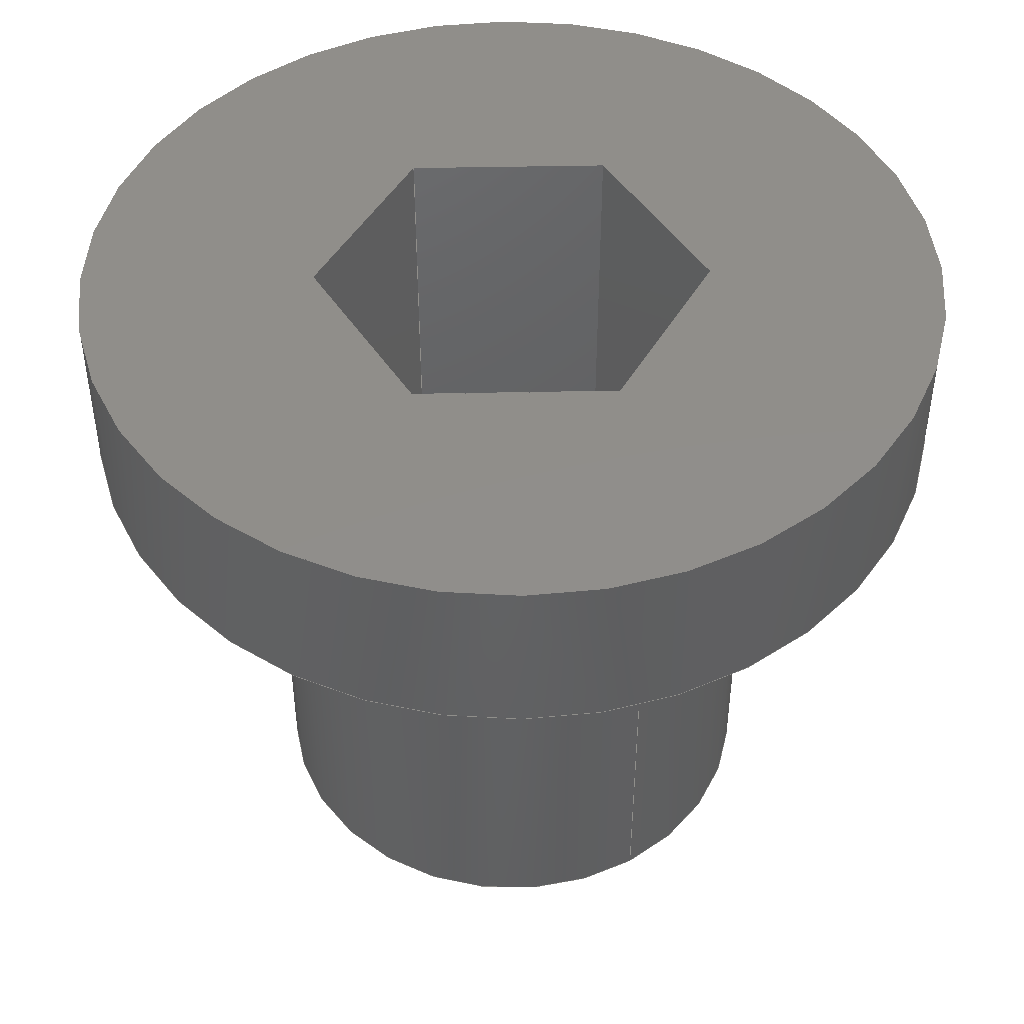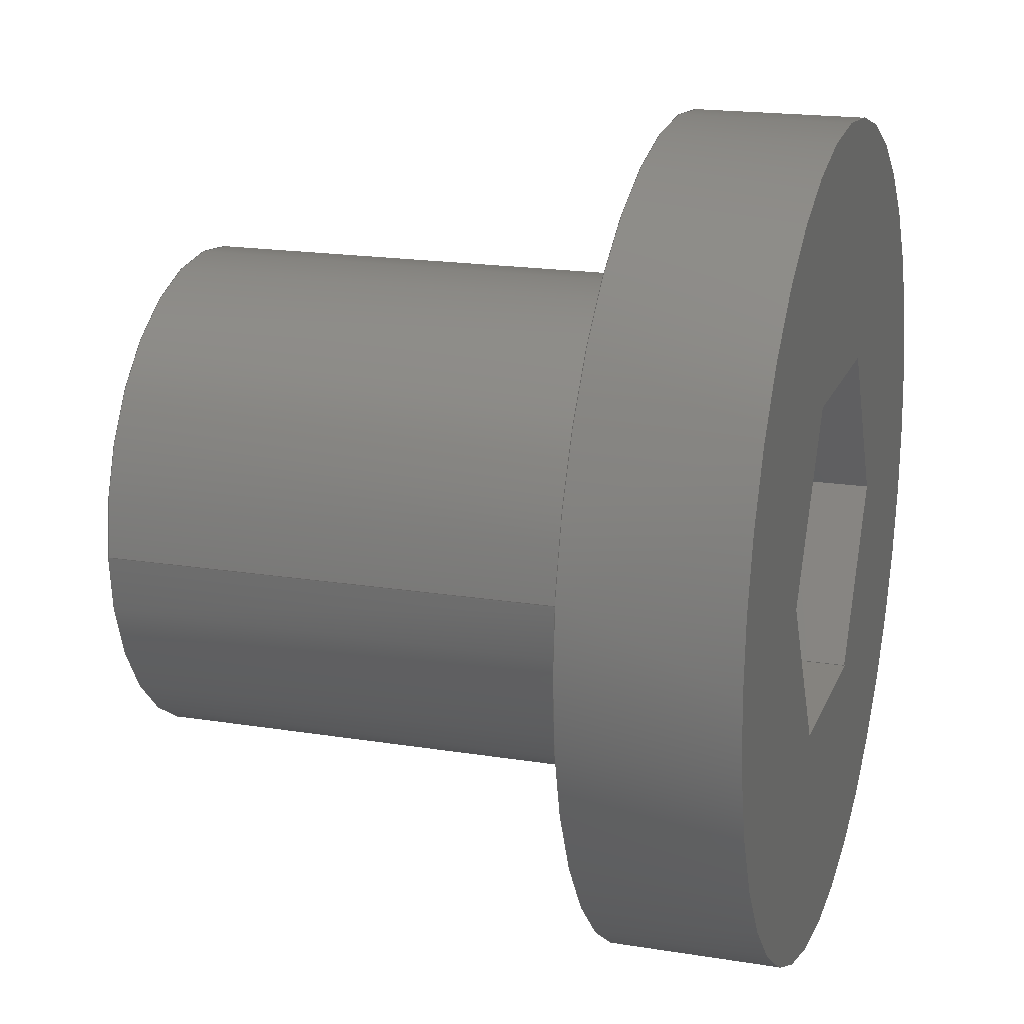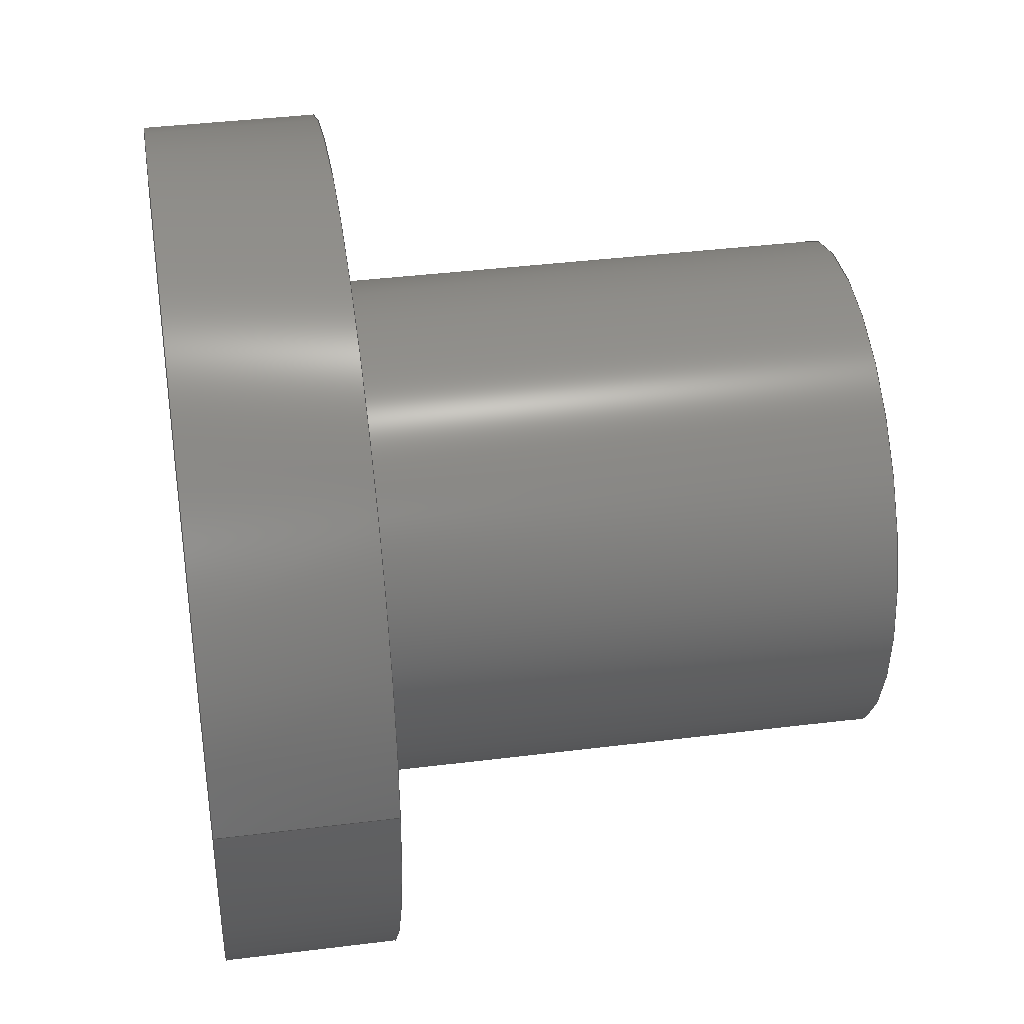
<metadata>
{"format":"step","ext":"step","renderer":"f3d","projection":"perspective","resolution":1024,"background":"white","views":[{"elev":46.3,"azim":-121.3,"up":"+Z"},{"elev":18.5,"azim":-72.7,"up":"+Y"},{"elev":38.5,"azim":81.0,"up":"+Y"}]}
</metadata>
<code>
ISO-10303-21;
DATA;
#1=MECHANICAL_DESIGN_GEOMETRIC_PRESENTATION_REPRESENTATION('',(#4),#324);
#2=SHAPE_REPRESENTATION_RELATIONSHIP('SRR','None',#331,#3);
#3=ADVANCED_BREP_SHAPE_REPRESENTATION('',(#5),#323);
#4=STYLED_ITEM('',(#341),#5);
#5=MANIFOLD_SOLID_BREP('Body1',#188);
#6=LINE('',#278,#26);
#7=LINE('',#282,#27);
#8=LINE('',#284,#28);
#9=LINE('',#286,#29);
#10=LINE('',#288,#30);
#11=LINE('',#290,#31);
#12=LINE('',#291,#32);
#13=LINE('',#295,#33);
#14=LINE('',#296,#34);
#15=LINE('',#297,#35);
#16=LINE('',#300,#36);
#17=LINE('',#301,#37);
#18=LINE('',#304,#38);
#19=LINE('',#305,#39);
#20=LINE('',#308,#40);
#21=LINE('',#309,#41);
#22=LINE('',#312,#42);
#23=LINE('',#313,#43);
#24=LINE('',#315,#44);
#25=LINE('',#318,#45);
#26=VECTOR('',#229,1.25);
#27=VECTOR('',#232,1);
#28=VECTOR('',#233,1);
#29=VECTOR('',#234,1);
#30=VECTOR('',#235,1);
#31=VECTOR('',#236,1);
#32=VECTOR('',#237,1);
#33=VECTOR('',#240,1);
#34=VECTOR('',#241,1);
#35=VECTOR('',#242,1);
#36=VECTOR('',#245,1);
#37=VECTOR('',#246,1);
#38=VECTOR('',#249,1);
#39=VECTOR('',#250,1);
#40=VECTOR('',#253,1);
#41=VECTOR('',#254,1);
#42=VECTOR('',#257,1);
#43=VECTOR('',#258,1);
#44=VECTOR('',#261,1);
#45=VECTOR('',#264,0.75);
#46=CYLINDRICAL_SURFACE('',#205,1.25);
#47=CYLINDRICAL_SURFACE('',#214,0.75);
#48=FACE_BOUND('',#63,.T.);
#49=FACE_BOUND('',#66,.T.);
#50=FACE_BOUND('',#75,.T.);
#51=FACE_OUTER_BOUND('',#62,.T.);
#52=FACE_OUTER_BOUND('',#64,.T.);
#53=FACE_OUTER_BOUND('',#65,.T.);
#54=FACE_OUTER_BOUND('',#67,.T.);
#55=FACE_OUTER_BOUND('',#68,.T.);
#56=FACE_OUTER_BOUND('',#69,.T.);
#57=FACE_OUTER_BOUND('',#70,.T.);
#58=FACE_OUTER_BOUND('',#71,.T.);
#59=FACE_OUTER_BOUND('',#72,.T.);
#60=FACE_OUTER_BOUND('',#73,.T.);
#61=FACE_OUTER_BOUND('',#74,.T.);
#62=EDGE_LOOP('',(#120));
#63=EDGE_LOOP('',(#121));
#64=EDGE_LOOP('',(#122,#123,#124,#125));
#65=EDGE_LOOP('',(#126));
#66=EDGE_LOOP('',(#127,#128,#129,#130,#131,#132));
#67=EDGE_LOOP('',(#133,#134,#135,#136));
#68=EDGE_LOOP('',(#137,#138,#139,#140));
#69=EDGE_LOOP('',(#141,#142,#143,#144));
#70=EDGE_LOOP('',(#145,#146,#147,#148));
#71=EDGE_LOOP('',(#149,#150,#151,#152));
#72=EDGE_LOOP('',(#153,#154,#155,#156));
#73=EDGE_LOOP('',(#157,#158,#159,#160));
#74=EDGE_LOOP('',(#161));
#75=EDGE_LOOP('',(#162,#163,#164,#165,#166,#167));
#76=CIRCLE('',#203,1.25);
#77=CIRCLE('',#204,0.75);
#78=CIRCLE('',#206,1.25);
#79=CIRCLE('',#215,0.75);
#80=VERTEX_POINT('',#271);
#81=VERTEX_POINT('',#273);
#82=VERTEX_POINT('',#276);
#83=VERTEX_POINT('',#280);
#84=VERTEX_POINT('',#281);
#85=VERTEX_POINT('',#283);
#86=VERTEX_POINT('',#285);
#87=VERTEX_POINT('',#287);
#88=VERTEX_POINT('',#289);
#89=VERTEX_POINT('',#293);
#90=VERTEX_POINT('',#294);
#91=VERTEX_POINT('',#299);
#92=VERTEX_POINT('',#303);
#93=VERTEX_POINT('',#307);
#94=VERTEX_POINT('',#311);
#95=VERTEX_POINT('',#317);
#96=EDGE_CURVE('',#80,#80,#76,.T.);
#97=EDGE_CURVE('',#81,#81,#77,.T.);
#98=EDGE_CURVE('',#82,#82,#78,.T.);
#99=EDGE_CURVE('',#82,#80,#6,.T.);
#100=EDGE_CURVE('',#83,#84,#7,.T.);
#101=EDGE_CURVE('',#84,#85,#8,.T.);
#102=EDGE_CURVE('',#85,#86,#9,.T.);
#103=EDGE_CURVE('',#86,#87,#10,.T.);
#104=EDGE_CURVE('',#87,#88,#11,.T.);
#105=EDGE_CURVE('',#88,#83,#12,.T.);
#106=EDGE_CURVE('',#89,#90,#13,.T.);
#107=EDGE_CURVE('',#90,#85,#14,.T.);
#108=EDGE_CURVE('',#89,#84,#15,.T.);
#109=EDGE_CURVE('',#91,#89,#16,.T.);
#110=EDGE_CURVE('',#91,#83,#17,.T.);
#111=EDGE_CURVE('',#92,#91,#18,.T.);
#112=EDGE_CURVE('',#92,#88,#19,.T.);
#113=EDGE_CURVE('',#93,#92,#20,.T.);
#114=EDGE_CURVE('',#93,#87,#21,.T.);
#115=EDGE_CURVE('',#94,#93,#22,.T.);
#116=EDGE_CURVE('',#94,#86,#23,.T.);
#117=EDGE_CURVE('',#90,#94,#24,.T.);
#118=EDGE_CURVE('',#81,#95,#25,.T.);
#119=EDGE_CURVE('',#95,#95,#79,.T.);
#120=ORIENTED_EDGE('',*,*,#96,.F.);
#121=ORIENTED_EDGE('',*,*,#97,.T.);
#122=ORIENTED_EDGE('',*,*,#98,.F.);
#123=ORIENTED_EDGE('',*,*,#99,.T.);
#124=ORIENTED_EDGE('',*,*,#96,.T.);
#125=ORIENTED_EDGE('',*,*,#99,.F.);
#126=ORIENTED_EDGE('',*,*,#98,.T.);
#127=ORIENTED_EDGE('',*,*,#100,.T.);
#128=ORIENTED_EDGE('',*,*,#101,.T.);
#129=ORIENTED_EDGE('',*,*,#102,.T.);
#130=ORIENTED_EDGE('',*,*,#103,.T.);
#131=ORIENTED_EDGE('',*,*,#104,.T.);
#132=ORIENTED_EDGE('',*,*,#105,.T.);
#133=ORIENTED_EDGE('',*,*,#106,.T.);
#134=ORIENTED_EDGE('',*,*,#107,.T.);
#135=ORIENTED_EDGE('',*,*,#101,.F.);
#136=ORIENTED_EDGE('',*,*,#108,.F.);
#137=ORIENTED_EDGE('',*,*,#109,.T.);
#138=ORIENTED_EDGE('',*,*,#108,.T.);
#139=ORIENTED_EDGE('',*,*,#100,.F.);
#140=ORIENTED_EDGE('',*,*,#110,.F.);
#141=ORIENTED_EDGE('',*,*,#111,.T.);
#142=ORIENTED_EDGE('',*,*,#110,.T.);
#143=ORIENTED_EDGE('',*,*,#105,.F.);
#144=ORIENTED_EDGE('',*,*,#112,.F.);
#145=ORIENTED_EDGE('',*,*,#113,.T.);
#146=ORIENTED_EDGE('',*,*,#112,.T.);
#147=ORIENTED_EDGE('',*,*,#104,.F.);
#148=ORIENTED_EDGE('',*,*,#114,.F.);
#149=ORIENTED_EDGE('',*,*,#115,.T.);
#150=ORIENTED_EDGE('',*,*,#114,.T.);
#151=ORIENTED_EDGE('',*,*,#103,.F.);
#152=ORIENTED_EDGE('',*,*,#116,.F.);
#153=ORIENTED_EDGE('',*,*,#117,.T.);
#154=ORIENTED_EDGE('',*,*,#116,.T.);
#155=ORIENTED_EDGE('',*,*,#102,.F.);
#156=ORIENTED_EDGE('',*,*,#107,.F.);
#157=ORIENTED_EDGE('',*,*,#97,.F.);
#158=ORIENTED_EDGE('',*,*,#118,.T.);
#159=ORIENTED_EDGE('',*,*,#119,.T.);
#160=ORIENTED_EDGE('',*,*,#118,.F.);
#161=ORIENTED_EDGE('',*,*,#119,.F.);
#162=ORIENTED_EDGE('',*,*,#117,.F.);
#163=ORIENTED_EDGE('',*,*,#106,.F.);
#164=ORIENTED_EDGE('',*,*,#109,.F.);
#165=ORIENTED_EDGE('',*,*,#111,.F.);
#166=ORIENTED_EDGE('',*,*,#113,.F.);
#167=ORIENTED_EDGE('',*,*,#115,.F.);
#168=PLANE('',#202);
#169=PLANE('',#207);
#170=PLANE('',#208);
#171=PLANE('',#209);
#172=PLANE('',#210);
#173=PLANE('',#211);
#174=PLANE('',#212);
#175=PLANE('',#213);
#176=PLANE('',#216);
#177=ADVANCED_FACE('',(#51,#48),#168,.F.);
#178=ADVANCED_FACE('',(#52),#46,.T.);
#179=ADVANCED_FACE('',(#53,#49),#169,.T.);
#180=ADVANCED_FACE('',(#54),#170,.T.);
#181=ADVANCED_FACE('',(#55),#171,.T.);
#182=ADVANCED_FACE('',(#56),#172,.T.);
#183=ADVANCED_FACE('',(#57),#173,.T.);
#184=ADVANCED_FACE('',(#58),#174,.T.);
#185=ADVANCED_FACE('',(#59),#175,.T.);
#186=ADVANCED_FACE('',(#60),#47,.T.);
#187=ADVANCED_FACE('',(#61,#50),#176,.F.);
#188=CLOSED_SHELL('',(#177,#178,#179,#180,#181,#182,#183,#184,#185,#186,
#187));
#189=DERIVED_UNIT_ELEMENT(#191,1);
#190=DERIVED_UNIT_ELEMENT(#326,3);
#191=(
MASS_UNIT()
NAMED_UNIT(*)
SI_UNIT(.KILO.,.GRAM.)
);
#192=DERIVED_UNIT((#189,#190));
#193=MEASURE_REPRESENTATION_ITEM('density measure',
POSITIVE_RATIO_MEASURE(7850),#192);
#194=PROPERTY_DEFINITION_REPRESENTATION(#199,#196);
#195=PROPERTY_DEFINITION_REPRESENTATION(#200,#197);
#196=REPRESENTATION('material name',(#198),#323);
#197=REPRESENTATION('density',(#193),#323);
#198=DESCRIPTIVE_REPRESENTATION_ITEM('Steel','Steel');
#199=PROPERTY_DEFINITION('material property','material name',#333);
#200=PROPERTY_DEFINITION('material property','density of part',#333);
#201=AXIS2_PLACEMENT_3D('placement',#269,#217,#218);
#202=AXIS2_PLACEMENT_3D('',#270,#219,#220);
#203=AXIS2_PLACEMENT_3D('',#272,#221,#222);
#204=AXIS2_PLACEMENT_3D('',#274,#223,#224);
#205=AXIS2_PLACEMENT_3D('',#275,#225,#226);
#206=AXIS2_PLACEMENT_3D('',#277,#227,#228);
#207=AXIS2_PLACEMENT_3D('',#279,#230,#231);
#208=AXIS2_PLACEMENT_3D('',#292,#238,#239);
#209=AXIS2_PLACEMENT_3D('',#298,#243,#244);
#210=AXIS2_PLACEMENT_3D('',#302,#247,#248);
#211=AXIS2_PLACEMENT_3D('',#306,#251,#252);
#212=AXIS2_PLACEMENT_3D('',#310,#255,#256);
#213=AXIS2_PLACEMENT_3D('',#314,#259,#260);
#214=AXIS2_PLACEMENT_3D('',#316,#262,#263);
#215=AXIS2_PLACEMENT_3D('',#319,#265,#266);
#216=AXIS2_PLACEMENT_3D('',#320,#267,#268);
#217=DIRECTION('axis',(0,0,1));
#218=DIRECTION('refdir',(1,0,0));
#219=DIRECTION('center_axis',(0,0,1));
#220=DIRECTION('ref_axis',(-1,0,0));
#221=DIRECTION('center_axis',(0,0,1));
#222=DIRECTION('ref_axis',(-1,0,0));
#223=DIRECTION('center_axis',(0,0,1));
#224=DIRECTION('ref_axis',(1,0,0));
#225=DIRECTION('center_axis',(0,0,1));
#226=DIRECTION('ref_axis',(-1,0,0));
#227=DIRECTION('center_axis',(0,0,1));
#228=DIRECTION('ref_axis',(-1,0,0));
#229=DIRECTION('',(0,0,-1));
#230=DIRECTION('center_axis',(0,0,1));
#231=DIRECTION('ref_axis',(-1,0,0));
#232=DIRECTION('',(-0.5,0.866,0));
#233=DIRECTION('',(0.5,0.866,0));
#234=DIRECTION('',(1,-4.807e-16,0));
#235=DIRECTION('',(0.5,-0.866,0));
#236=DIRECTION('',(-0.5,-0.866,0));
#237=DIRECTION('',(-1,3.846e-16,0));
#238=DIRECTION('center_axis',(0.866,-0.5,0));
#239=DIRECTION('ref_axis',(0.5,0.866,0));
#240=DIRECTION('',(0.5,0.866,0));
#241=DIRECTION('',(0,0,1));
#242=DIRECTION('',(0,0,1));
#243=DIRECTION('center_axis',(0.866,0.5,0));
#244=DIRECTION('ref_axis',(-0.5,0.866,0));
#245=DIRECTION('',(-0.5,0.866,0));
#246=DIRECTION('',(0,0,1));
#247=DIRECTION('center_axis',(4.807e-16,1,0));
#248=DIRECTION('ref_axis',(-1,4.807e-16,0));
#249=DIRECTION('',(-1,4.807e-16,0));
#250=DIRECTION('',(0,0,1));
#251=DIRECTION('center_axis',(-0.866,0.5,0));
#252=DIRECTION('ref_axis',(-0.5,-0.866,0));
#253=DIRECTION('',(-0.5,-0.866,0));
#254=DIRECTION('',(0,0,1));
#255=DIRECTION('center_axis',(-0.866,-0.5,0));
#256=DIRECTION('ref_axis',(0.5,-0.866,0));
#257=DIRECTION('',(0.5,-0.866,0));
#258=DIRECTION('',(0,0,1));
#259=DIRECTION('center_axis',(-4.807e-16,-1,0));
#260=DIRECTION('ref_axis',(1,-4.807e-16,0));
#261=DIRECTION('',(1,-4.807e-16,0));
#262=DIRECTION('center_axis',(0,0,1));
#263=DIRECTION('ref_axis',(1,0,0));
#264=DIRECTION('',(0,0,-1));
#265=DIRECTION('center_axis',(0,0,1));
#266=DIRECTION('ref_axis',(1,0,0));
#267=DIRECTION('center_axis',(0,0,1));
#268=DIRECTION('ref_axis',(1,0,0));
#269=CARTESIAN_POINT('',(0,0,0));
#270=CARTESIAN_POINT('Origin',(0,0,1.5));
#271=CARTESIAN_POINT('',(1.25,1.531e-16,1.5));
#272=CARTESIAN_POINT('Origin',(0,0,1.5));
#273=CARTESIAN_POINT('',(-0.75,-1.11e-16,1.5));
#274=CARTESIAN_POINT('Origin',(0,0,1.5));
#275=CARTESIAN_POINT('Origin',(0,0,1.5));
#276=CARTESIAN_POINT('',(1.25,1.665e-16,2));
#277=CARTESIAN_POINT('Origin',(0,0,2));
#278=CARTESIAN_POINT('',(1.25,1.531e-16,1.5));
#279=CARTESIAN_POINT('Origin',(0,0,2));
#280=CARTESIAN_POINT('',(-0.2887,-0.5,2));
#281=CARTESIAN_POINT('',(-0.5774,2.22e-16,2));
#282=CARTESIAN_POINT('',(-0.2887,-0.5,2));
#283=CARTESIAN_POINT('',(-0.2887,0.5,2));
#284=CARTESIAN_POINT('',(-0.5774,2.22e-16,2));
#285=CARTESIAN_POINT('',(0.2887,0.5,2));
#286=CARTESIAN_POINT('',(-0.2887,0.5,2));
#287=CARTESIAN_POINT('',(0.5774,-4.996e-16,2));
#288=CARTESIAN_POINT('',(0.2887,0.5,2));
#289=CARTESIAN_POINT('',(0.2887,-0.5,2));
#290=CARTESIAN_POINT('',(0.5774,-4.996e-16,2));
#291=CARTESIAN_POINT('',(0.2887,-0.5,2));
#292=CARTESIAN_POINT('Origin',(-0.5774,2.22e-16,
0));
#293=CARTESIAN_POINT('',(-0.5774,1.943e-16,0));
#294=CARTESIAN_POINT('',(-0.2887,0.5,0));
#295=CARTESIAN_POINT('',(-0.2887,0.5,0));
#296=CARTESIAN_POINT('',(-0.2887,0.5,0));
#297=CARTESIAN_POINT('',(-0.5774,1.943e-16,0));
#298=CARTESIAN_POINT('Origin',(-0.2887,-0.5,0));
#299=CARTESIAN_POINT('',(-0.2887,-0.5,0));
#300=CARTESIAN_POINT('',(-0.5774,1.943e-16,0));
#301=CARTESIAN_POINT('',(-0.2887,-0.5,0));
#302=CARTESIAN_POINT('Origin',(0.2887,-0.5,0));
#303=CARTESIAN_POINT('',(0.2887,-0.5,0));
#304=CARTESIAN_POINT('',(-0.2887,-0.5,0));
#305=CARTESIAN_POINT('',(0.2887,-0.5,0));
#306=CARTESIAN_POINT('Origin',(0.5774,-4.441e-16,
0));
#307=CARTESIAN_POINT('',(0.5774,-4.163e-16,0));
#308=CARTESIAN_POINT('',(0.2887,-0.5,0));
#309=CARTESIAN_POINT('',(0.5774,-4.163e-16,0));
#310=CARTESIAN_POINT('Origin',(0.2887,0.5,0));
#311=CARTESIAN_POINT('',(0.2887,0.5,0));
#312=CARTESIAN_POINT('',(0.5774,-4.163e-16,0));
#313=CARTESIAN_POINT('',(0.2887,0.5,0));
#314=CARTESIAN_POINT('Origin',(-0.2887,0.5,0));
#315=CARTESIAN_POINT('',(0.2887,0.5,0));
#316=CARTESIAN_POINT('Origin',(0,0,0));
#317=CARTESIAN_POINT('',(-0.75,-9.185e-17,0));
#318=CARTESIAN_POINT('',(-0.75,-9.185e-17,0));
#319=CARTESIAN_POINT('Origin',(0,0,0));
#320=CARTESIAN_POINT('Origin',(0,0,0));
#321=UNCERTAINTY_MEASURE_WITH_UNIT(LENGTH_MEASURE(0.001),#325,
'DISTANCE_ACCURACY_VALUE',
'Maximum model space distance between geometric entities at asserted c
onnectivities');
#322=UNCERTAINTY_MEASURE_WITH_UNIT(LENGTH_MEASURE(0.001),#325,
'DISTANCE_ACCURACY_VALUE',
'Maximum model space distance between geometric entities at asserted c
onnectivities');
#323=(
GEOMETRIC_REPRESENTATION_CONTEXT(3)
GLOBAL_UNCERTAINTY_ASSIGNED_CONTEXT((#321))
GLOBAL_UNIT_ASSIGNED_CONTEXT((#325,#327,#328))
REPRESENTATION_CONTEXT('','3D')
);
#324=(
GEOMETRIC_REPRESENTATION_CONTEXT(3)
GLOBAL_UNCERTAINTY_ASSIGNED_CONTEXT((#322))
GLOBAL_UNIT_ASSIGNED_CONTEXT((#325,#327,#328))
REPRESENTATION_CONTEXT('','3D')
);
#325=(
LENGTH_UNIT()
NAMED_UNIT(*)
SI_UNIT(.CENTI.,.METRE.)
);
#326=(
LENGTH_UNIT()
NAMED_UNIT(*)
SI_UNIT($,.METRE.)
);
#327=(
NAMED_UNIT(*)
PLANE_ANGLE_UNIT()
SI_UNIT($,.RADIAN.)
);
#328=(
NAMED_UNIT(*)
SI_UNIT($,.STERADIAN.)
SOLID_ANGLE_UNIT()
);
#329=SHAPE_DEFINITION_REPRESENTATION(#330,#331);
#330=PRODUCT_DEFINITION_SHAPE('',$,#333);
#331=SHAPE_REPRESENTATION('',(#201),#323);
#332=PRODUCT_DEFINITION_CONTEXT('part definition',#337,'design');
#333=PRODUCT_DEFINITION('crank bolt v4 (1)','crank bolt v4 (1)',#334,#332);
#334=PRODUCT_DEFINITION_FORMATION('',$,#339);
#335=PRODUCT_RELATED_PRODUCT_CATEGORY('crank bolt v4 (1)',
'crank bolt v4 (1)',(#339));
#336=APPLICATION_PROTOCOL_DEFINITION('international standard',
'automotive_design',2009,#337);
#337=APPLICATION_CONTEXT(
'Core Data for Automotive Mechanical Design Process');
#338=PRODUCT_CONTEXT('part definition',#337,'mechanical');
#339=PRODUCT('crank bolt v4 (1)','crank bolt v4 (1)',$,(#338));
#340=PRESENTATION_STYLE_ASSIGNMENT((#342));
#341=PRESENTATION_STYLE_ASSIGNMENT((#343));
#342=SURFACE_STYLE_USAGE(.BOTH.,#344);
#343=SURFACE_STYLE_USAGE(.BOTH.,#345);
#344=SURFACE_SIDE_STYLE('',(#346));
#345=SURFACE_SIDE_STYLE('',(#347));
#346=SURFACE_STYLE_FILL_AREA(#348);
#347=SURFACE_STYLE_FILL_AREA(#349);
#348=FILL_AREA_STYLE('Steel - Satin',(#350));
#349=FILL_AREA_STYLE('Aluminum - Anodized Glossy (Red)',(#351));
#350=FILL_AREA_STYLE_COLOUR('Steel - Satin',#352);
#351=FILL_AREA_STYLE_COLOUR('Aluminum - Anodized Glossy (Red)',#353);
#352=COLOUR_RGB('Steel - Satin',0.6275,0.6275,0.6275);
#353=COLOUR_RGB('Aluminum - Anodized Glossy (Red)',0.8549,0.349,
0.349);
ENDSEC;
END-ISO-10303-21;

</code>
